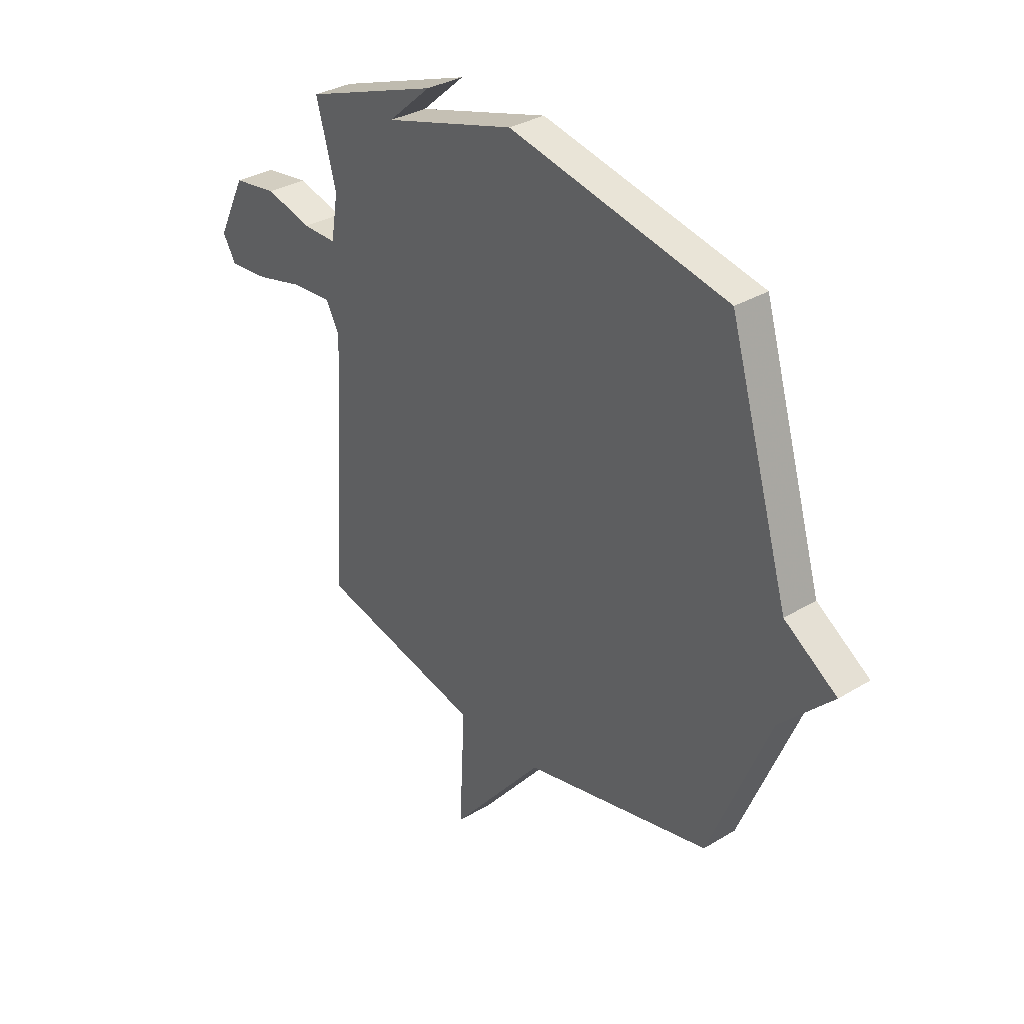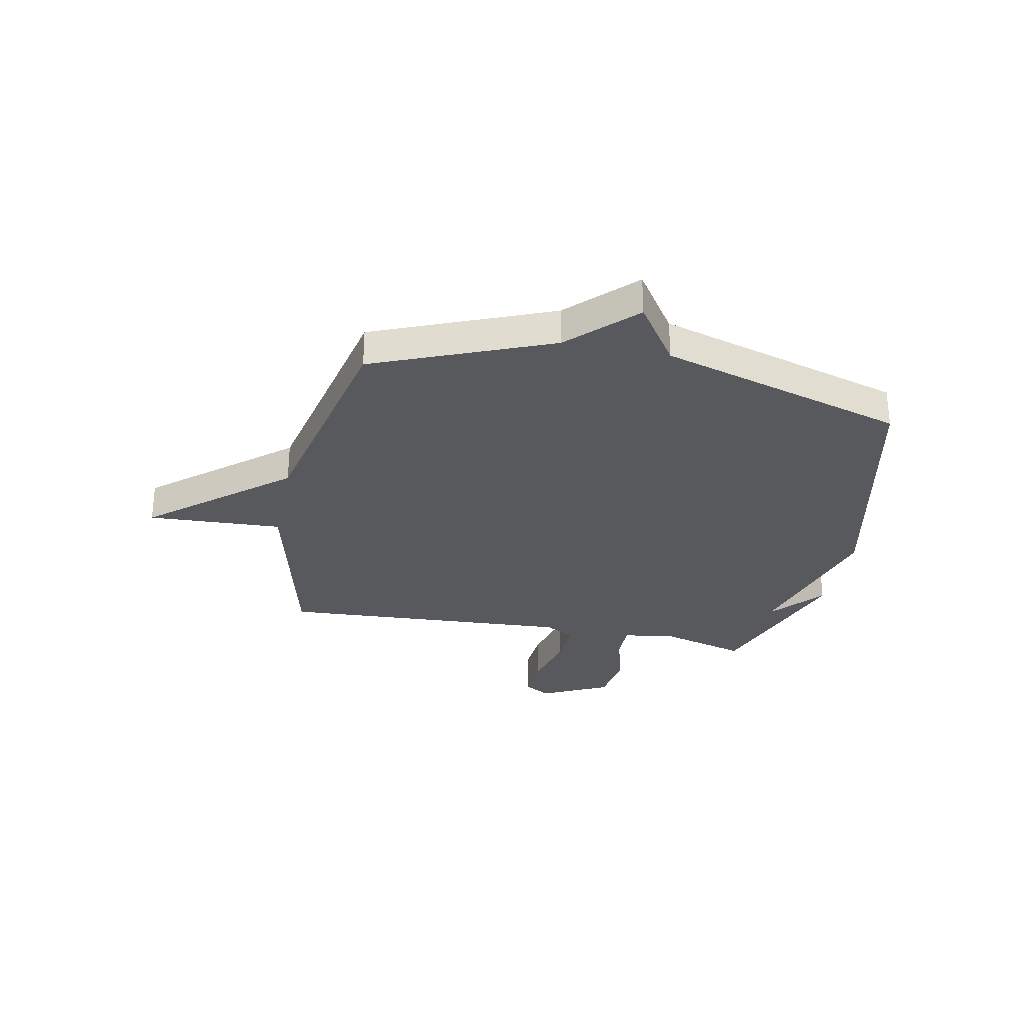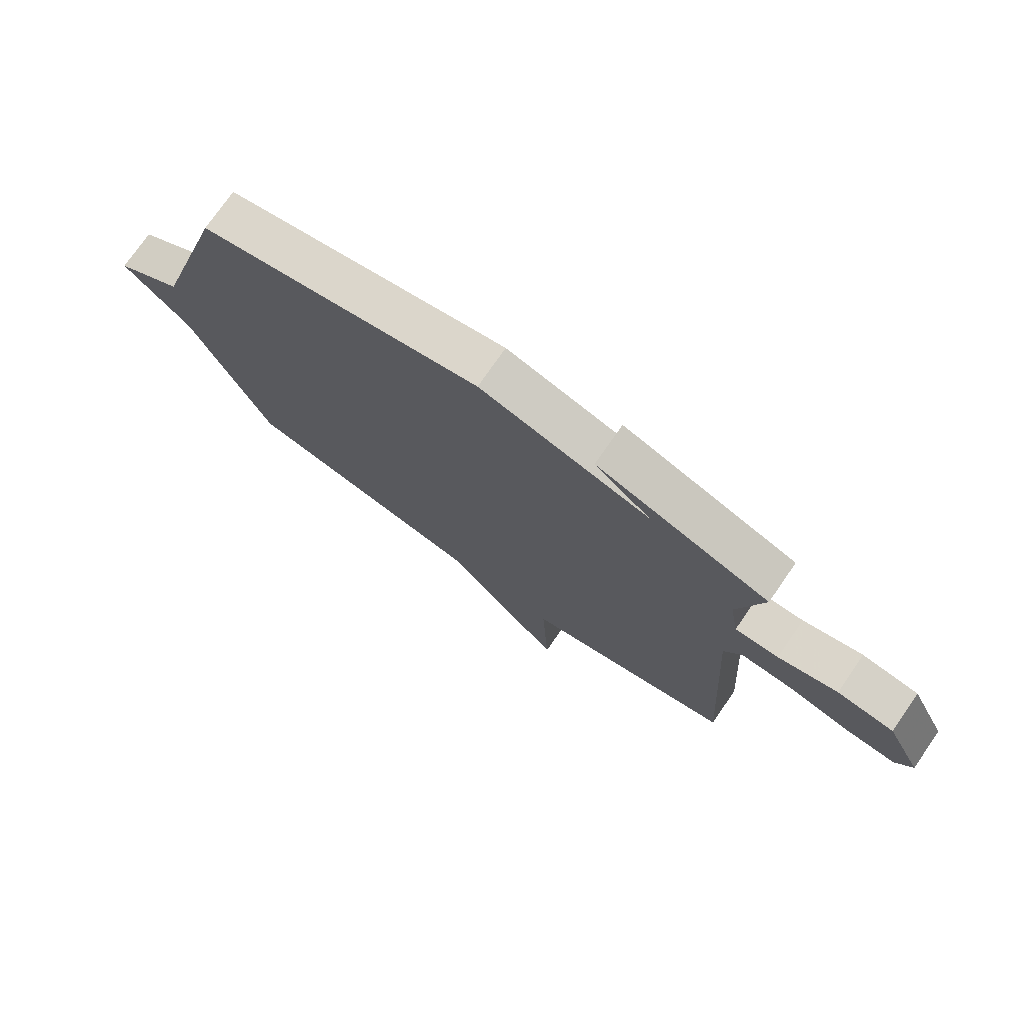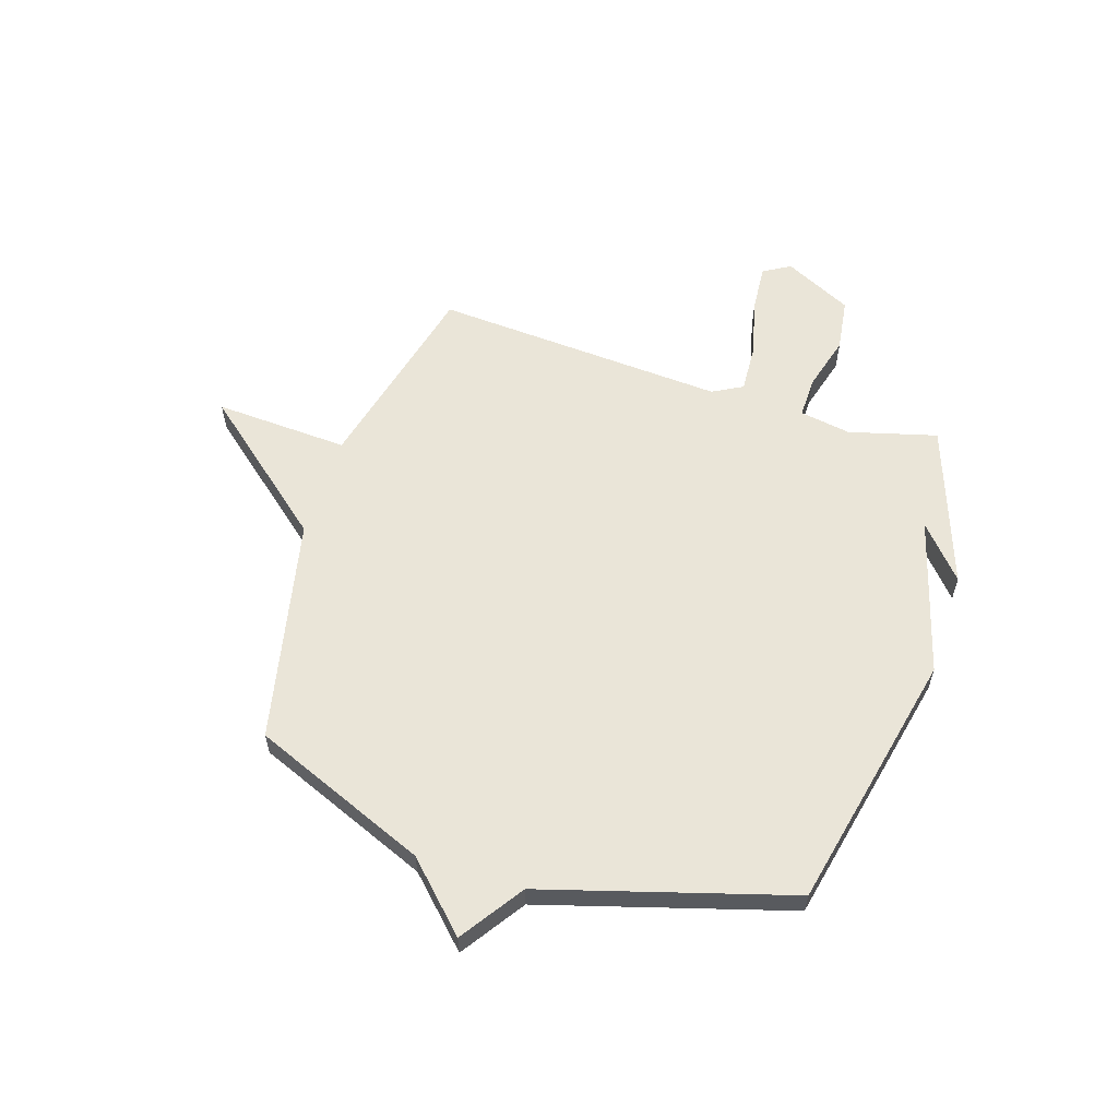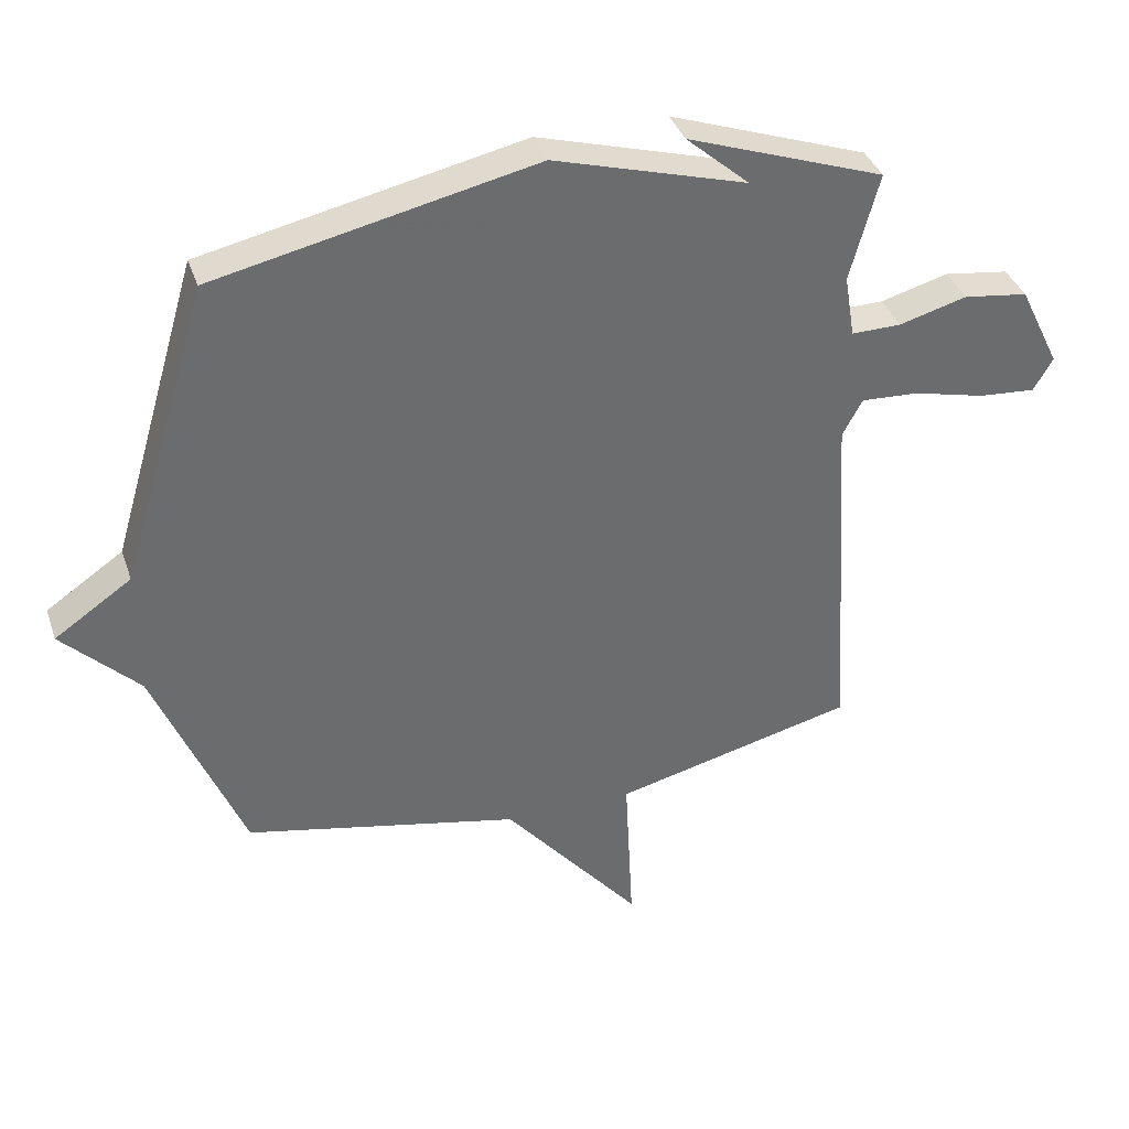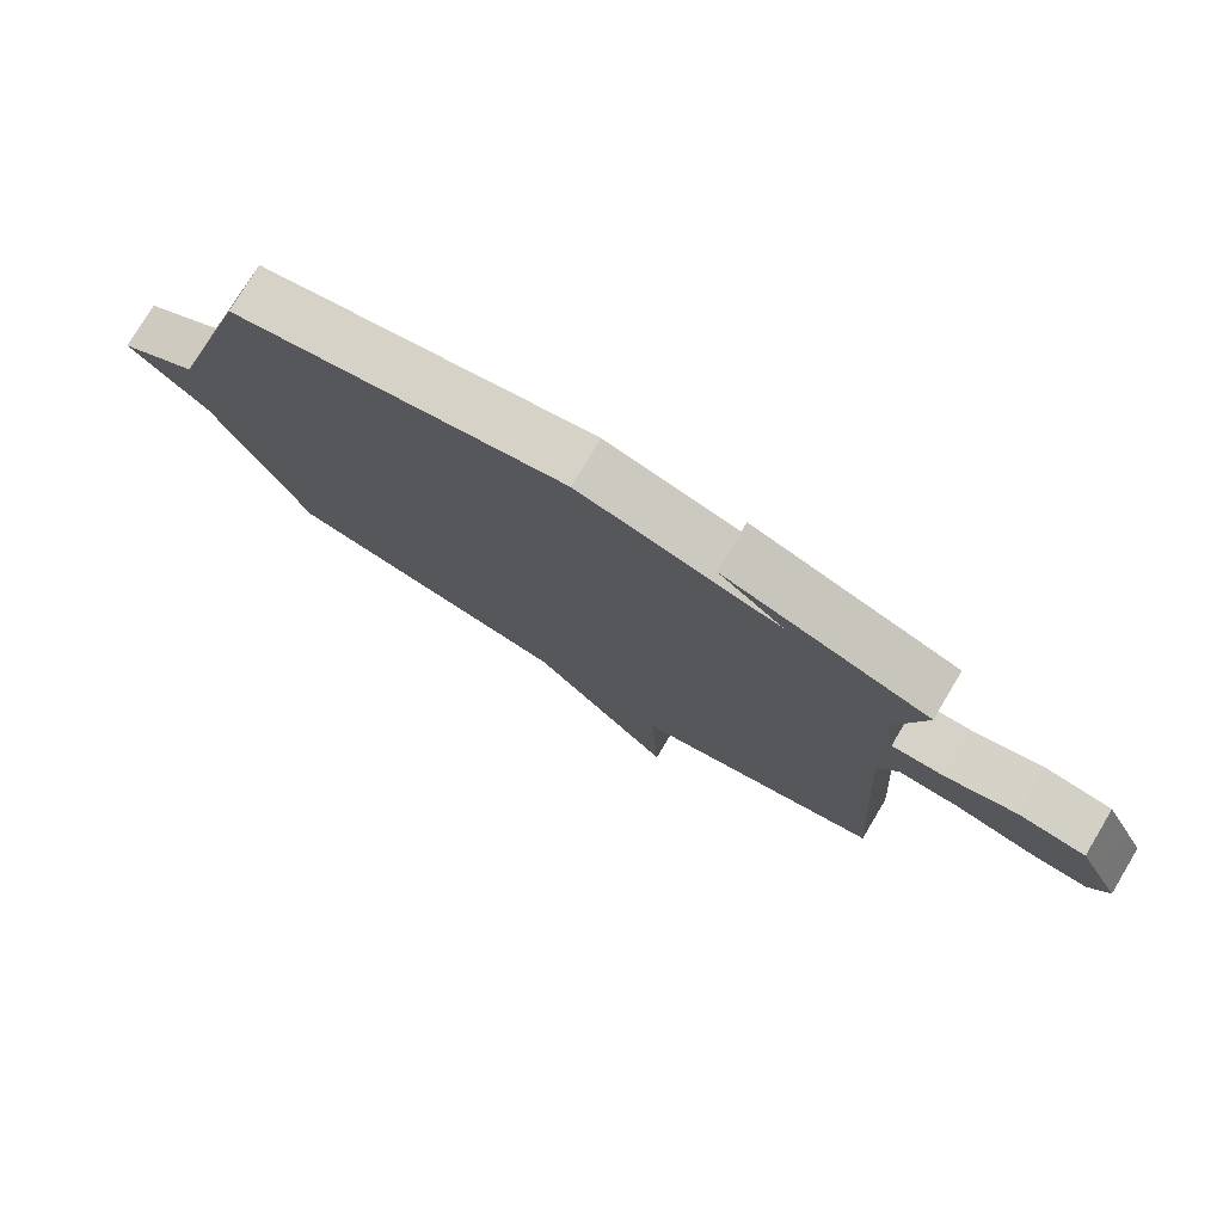
<metadata>
{"format":"obj","ext":"obj","renderer":"f3d","projection":"perspective","resolution":1024,"background":"white","views":[{"elev":32.5,"azim":-130.1,"up":"+Z"},{"elev":-29.8,"azim":-101.5,"up":"+Y"},{"elev":75.2,"azim":34.7,"up":"+Z"},{"elev":59.0,"azim":-72.2,"up":"+Y"},{"elev":37.1,"azim":-17.8,"up":"+Z"},{"elev":77.4,"azim":30.9,"up":"+Z"}]}
</metadata>
<code>
v -0.5 0.07 0.5
v -0.005 0.07 0.608
v 0.293 0.07 0.522
v 0.195 0.07 0.608
v 0.5 0.07 0.5
v 0.455 0.07 0.334
v 0.471 0.07 0.237
v 0.548 0.07 0.238
v 0.653 0.07 0.267
v 0.753 0.07 0.253
v 0.816 0.07 0.124
v 0.786 0.07 0.073
v 0.697 0.07 0.08
v 0.587 0.07 0.107
v 0.497 0.07 0.112
v 0.466 0.07 0.055
v 0.5 0.07 -0.5
v 0.126 0.07 -0.591
v 0.139 0.07 -0.846
v -0.074 0.07 -0.591
v -0.5 0.07 -0.5
v -0.637 0.07 -0.166
v -0.756 0.07 -0.047
v -0.637 0.07 0.034
v -0.5 0 0.5
v -0.005 0 0.608
v 0.293 0 0.522
v 0.195 0 0.608
v 0.5 0 0.5
v 0.455 0 0.334
v 0.471 0 0.237
v 0.548 0 0.238
v 0.653 0 0.267
v 0.753 0 0.253
v 0.816 0 0.124
v 0.786 0 0.073
v 0.697 0 0.08
v 0.587 0 0.107
v 0.497 0 0.112
v 0.466 0 0.055
v 0.5 0 -0.5
v 0.126 0 -0.591
v 0.139 0 -0.846
v -0.074 0 -0.591
v -0.5 0 -0.5
v -0.637 0 -0.166
v -0.756 0 -0.047
v -0.637 0 0.034
f 22 23 24
f 1 2 3
f 24 1 3
f 22 24 3
f 21 22 3
f 20 21 3
f 18 19 20
f 18 20 3
f 17 18 3
f 16 17 3
f 15 16 3
f 12 13 14
f 11 12 14
f 10 11 14
f 9 10 14
f 8 9 14
f 7 8 14 15
f 3 4 5
f 3 5 6
f 7 15 3
f 3 6 7
f 48 47 46
f 27 26 25
f 27 25 48
f 27 48 46
f 27 46 45
f 27 45 44
f 44 43 42
f 27 44 42
f 27 42 41
f 27 41 40
f 27 40 39
f 38 37 36
f 38 36 35
f 38 35 34
f 38 34 33
f 38 33 32
f 39 38 32 31
f 29 28 27
f 30 29 27
f 27 39 31
f 31 30 27
f 1 25 26 2
f 2 26 27 3
f 3 27 28 4
f 4 28 29 5
f 5 29 30 6
f 6 30 31 7
f 7 31 32 8
f 8 32 33 9
f 9 33 34 10
f 10 34 35 11
f 11 35 36 12
f 12 36 37 13
f 13 37 38 14
f 14 38 39 15
f 15 39 40 16
f 16 40 41 17
f 17 41 42 18
f 18 42 43 19
f 19 43 44 20
f 20 44 45 21
f 21 45 46 22
f 22 46 47 23
f 23 47 48 24
f 24 48 25 1

</code>
